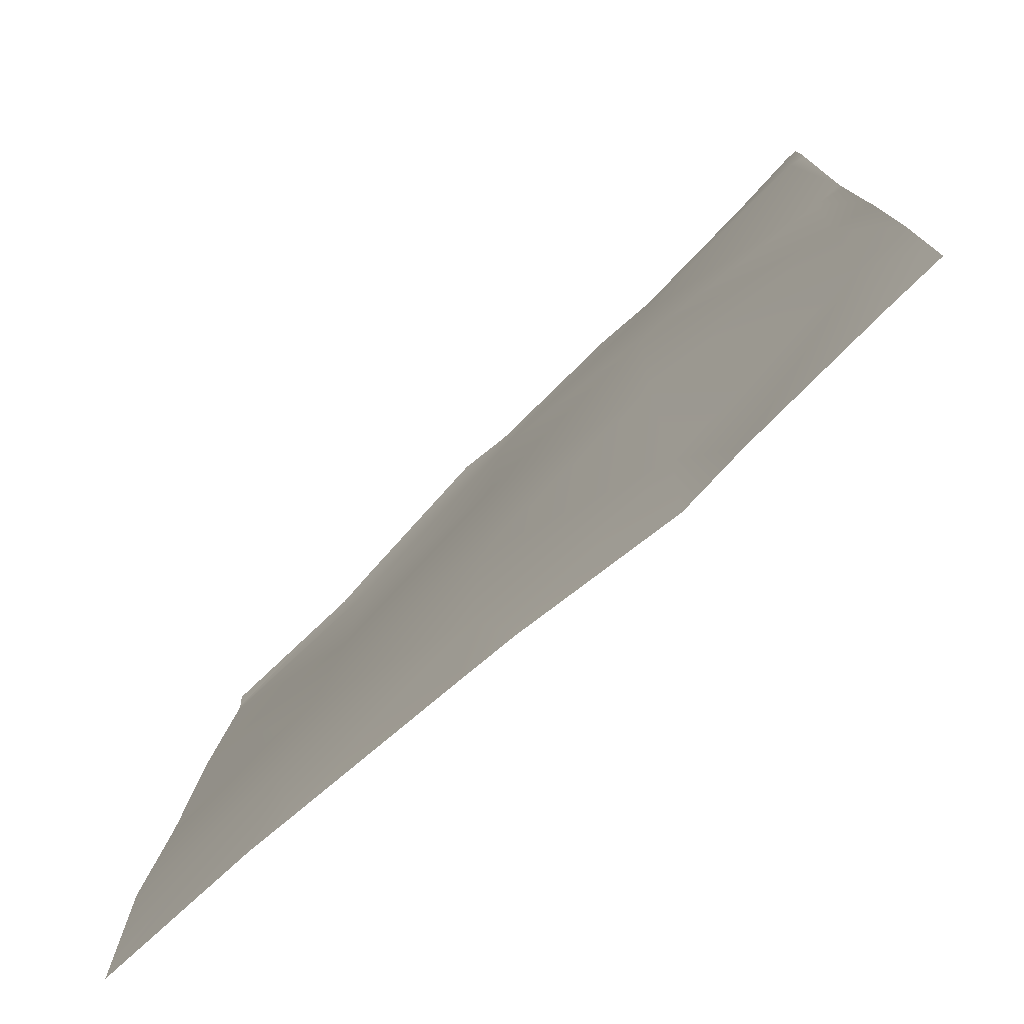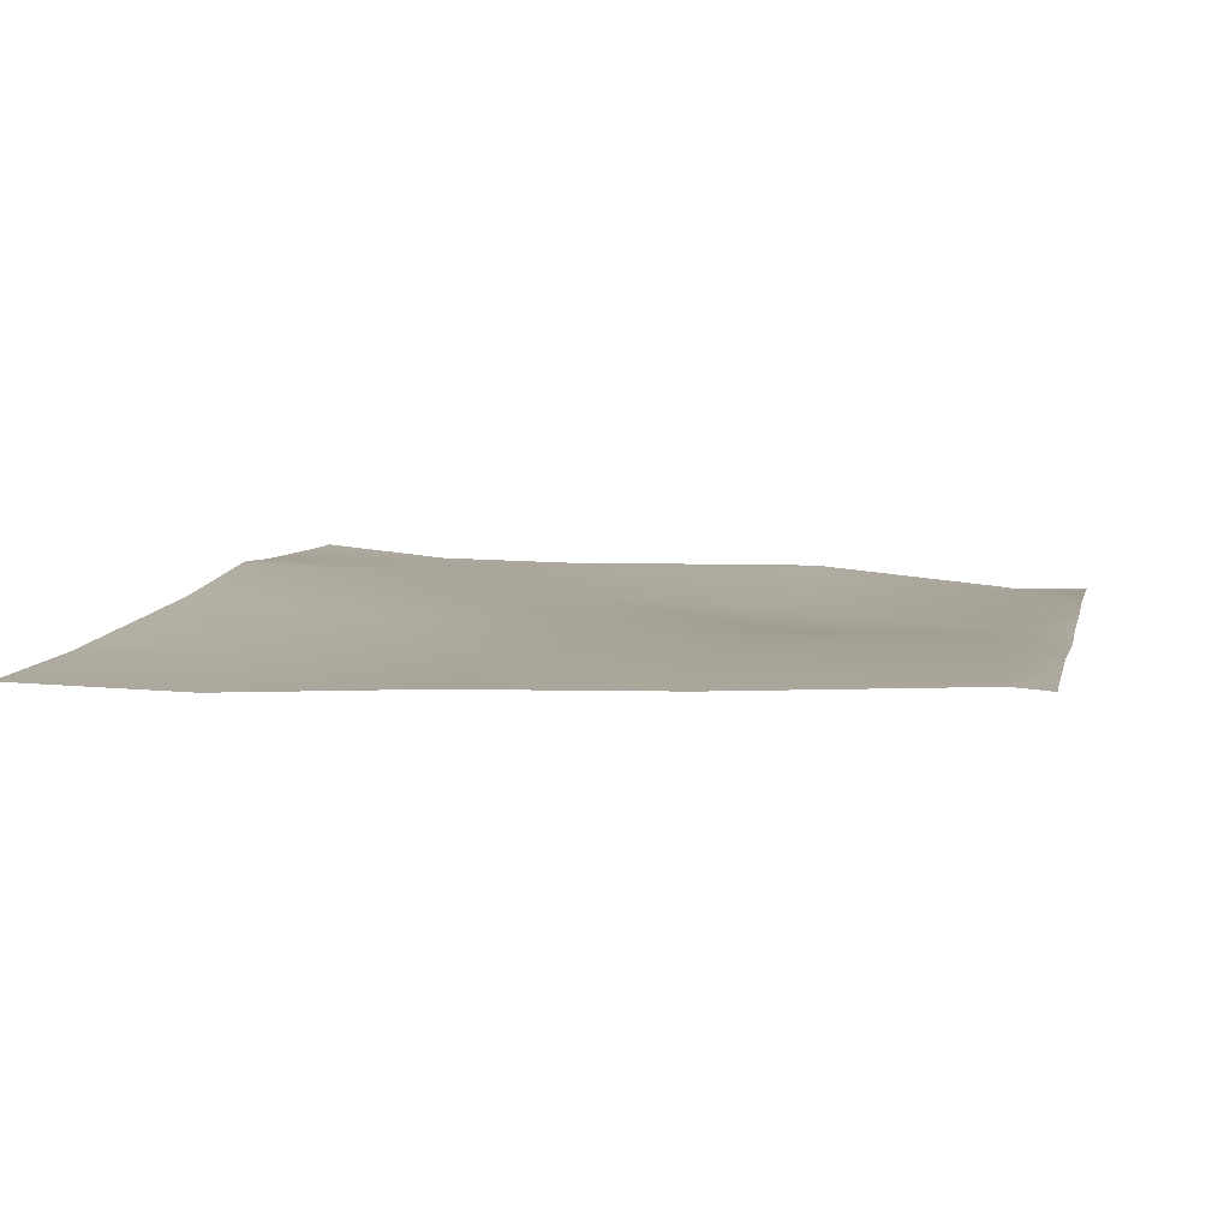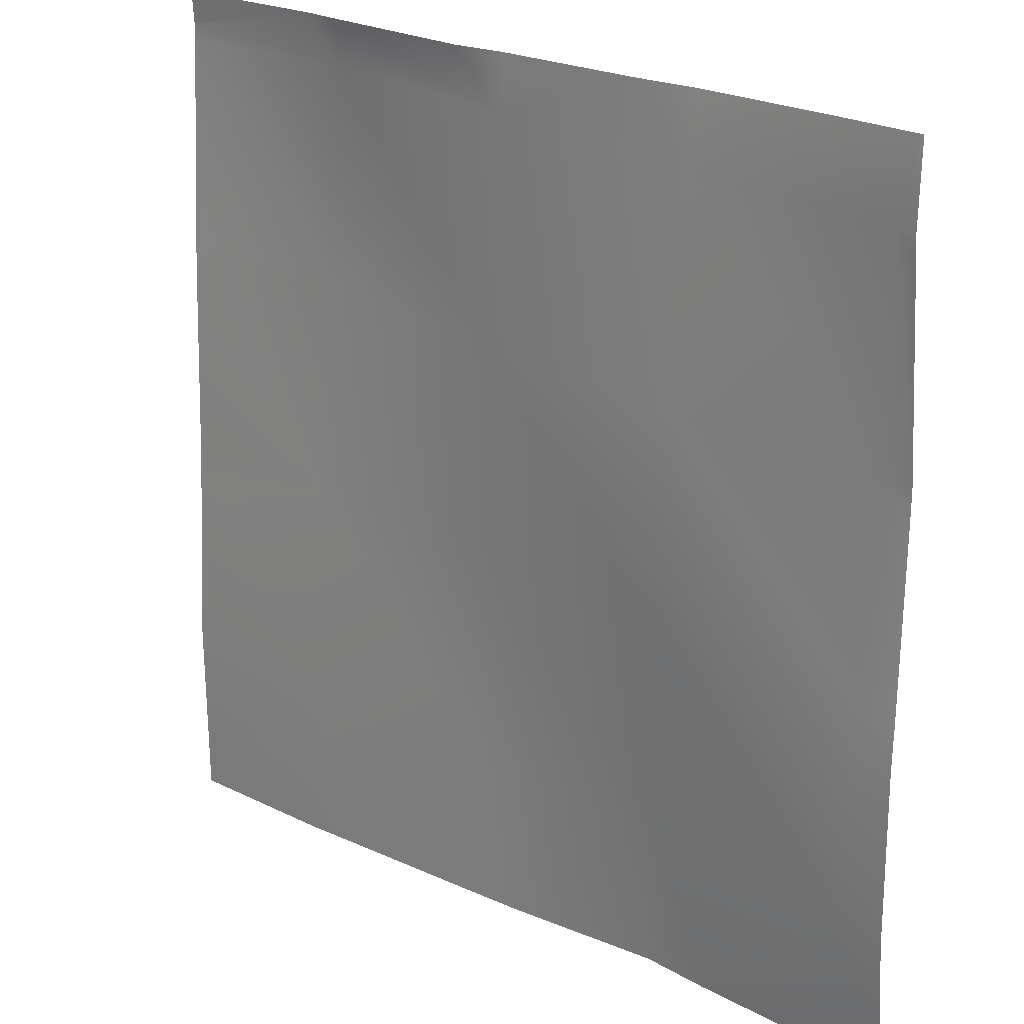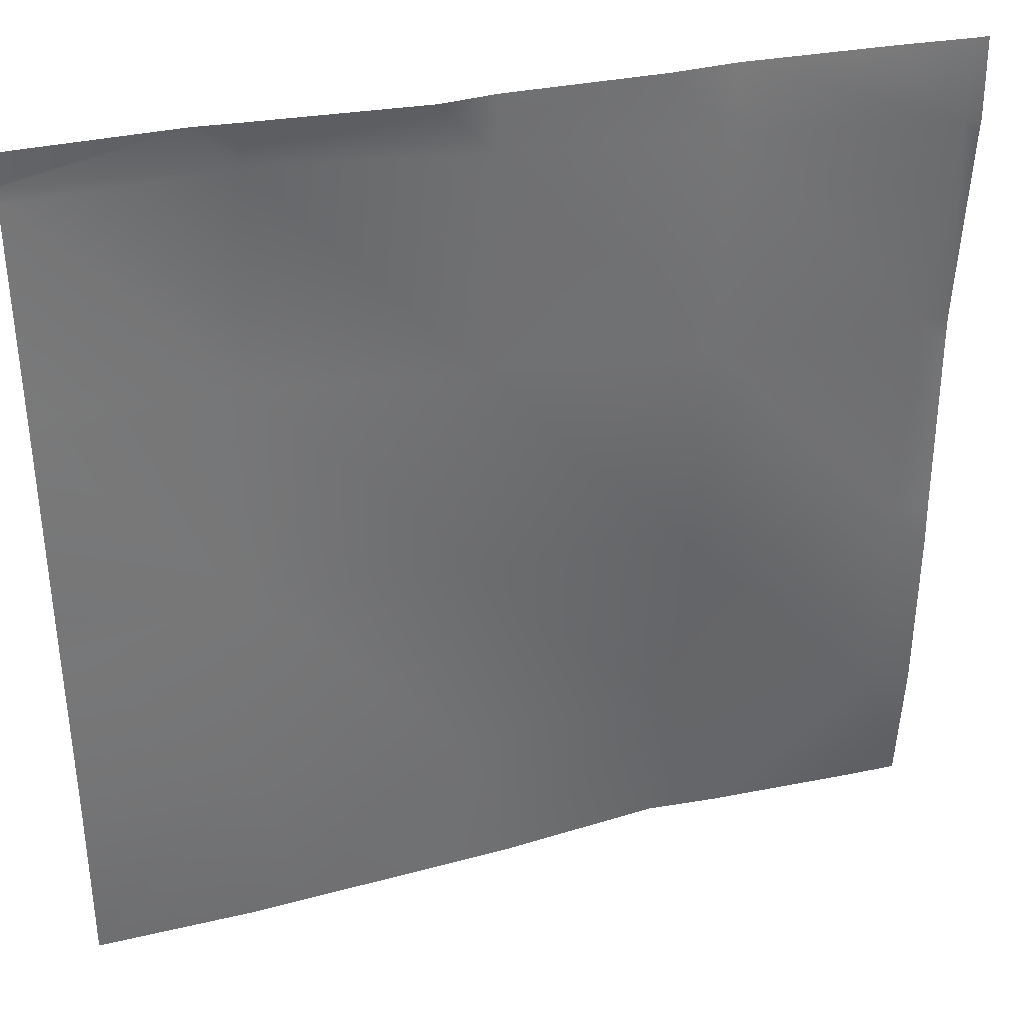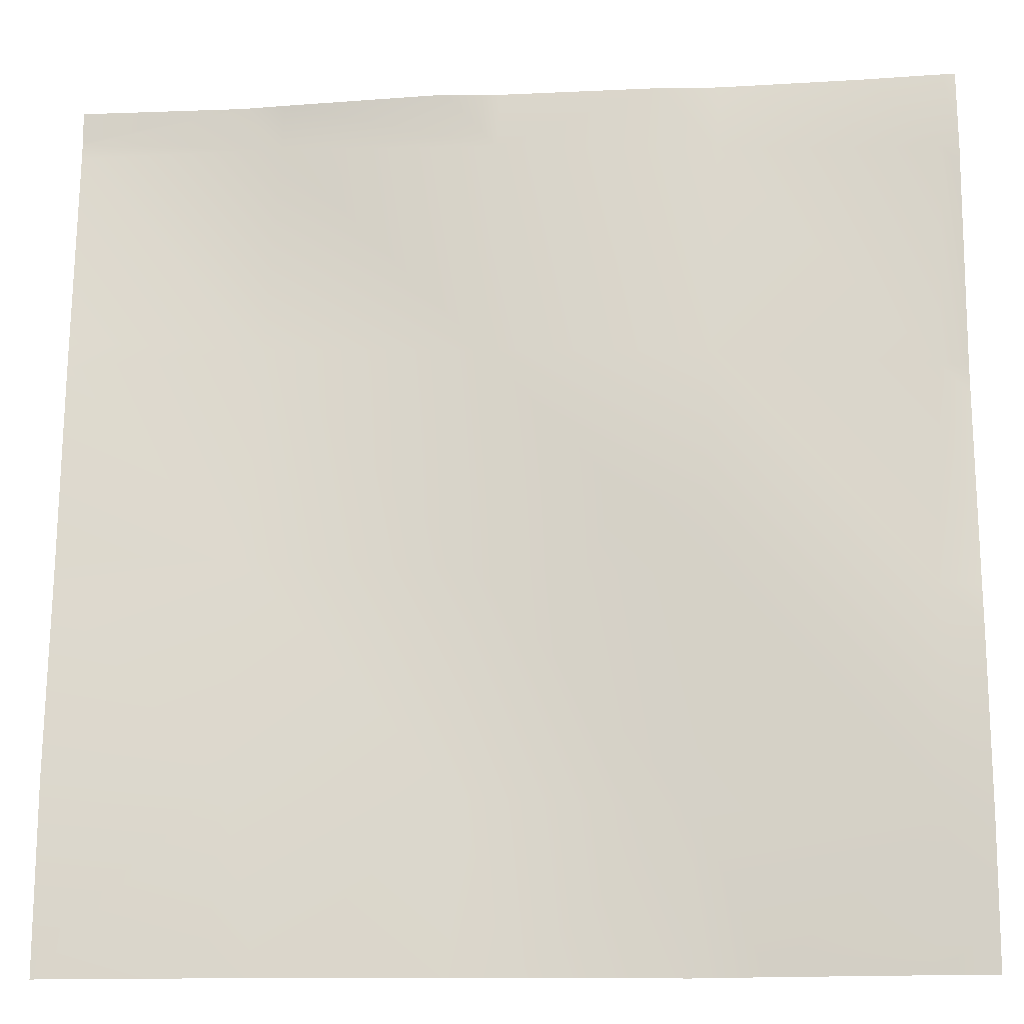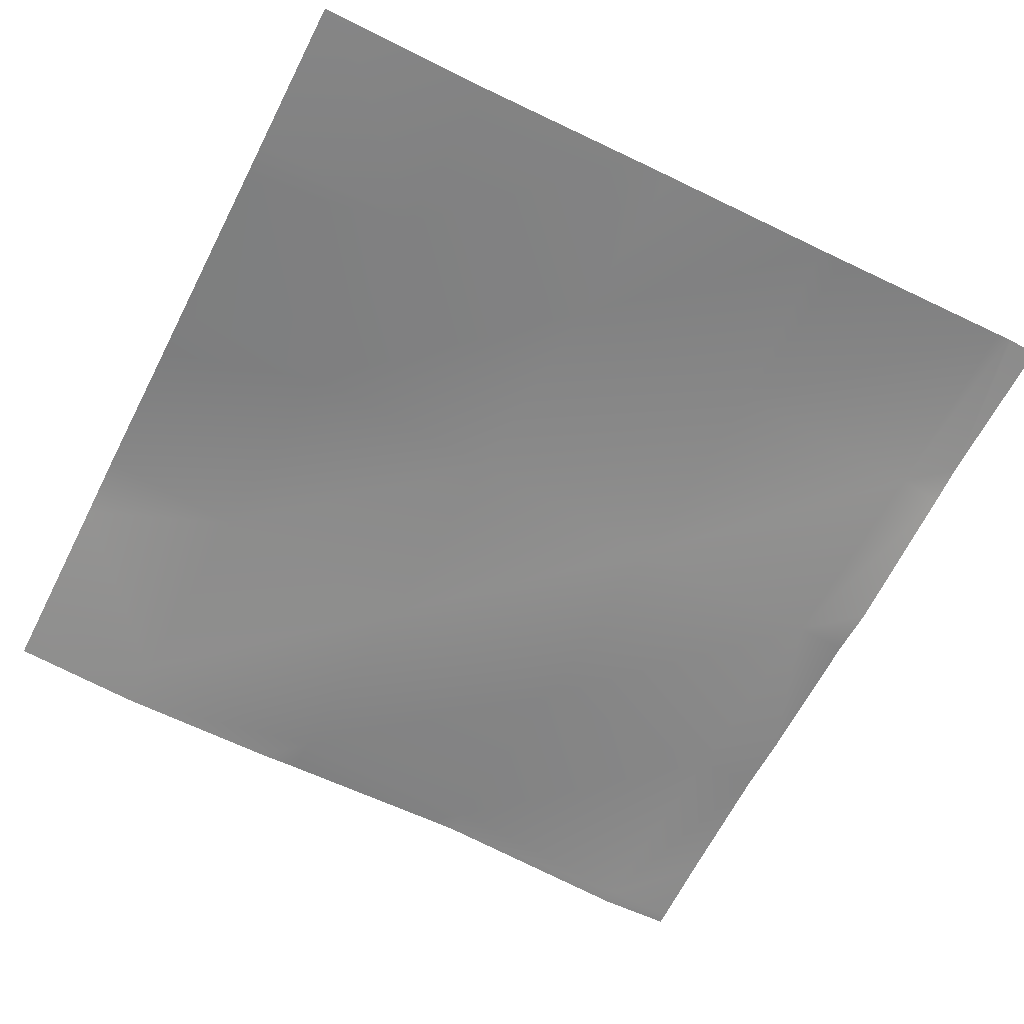
<metadata>
{"format":"obj","ext":"obj","renderer":"f3d","projection":"perspective","resolution":1024,"background":"white","views":[{"elev":-77.9,"azim":41.9,"up":"+Z"},{"elev":9.1,"azim":-77.8,"up":"+Y"},{"elev":22.1,"azim":40.1,"up":"+Z"},{"elev":35.4,"azim":-18.0,"up":"+Z"},{"elev":-17.1,"azim":2.7,"up":"+Z"},{"elev":-61.3,"azim":-117.0,"up":"+Y"}]}
</metadata>
<code>
v -482 15.6 -768
v -455.3 16.3 -744
v -456.5 16.41 -768
v -448.2 16.72 -768
v -423.3 17.51 -745.6
v -424.5 18.59 -768
v -512 15.6 -768
v -487.2 15.14 -742.3
v -488.5 15.36 -768
v -512 15.57 -764.6
v -414.4 17.62 -768
v -391.5 14.54 -747.3
v -392.5 16.38 -768
v -512 15.29 -741
v -512 16.75 -714.7
v -512 18.1 -677
v -512 19.77 -647.1
v -483.8 18.28 -678.5
v -512 19.83 -645
v -488 18.89 -640
v -482.1 19.17 -646.6
v -512 19.8 -644.5
v -512 19.5 -640
v -512 17.89 -680.9
v -485.5 16.5 -710.4
v -512 16.99 -709
v -453.6 16.09 -712
v -481.8 18.13 -640
v -450.2 16.04 -648.2
v -457.6 15.57 -640
v -451.9 15.19 -680.1
v -449.8 16.04 -640
v -420 12.85 -681.8
v -427.2 14.99 -640
v -418.3 14.56 -649.9
v -421.7 14.33 -713.7
v -389.8 14.2 -715.4
v -417.8 15.16 -640
v -386.4 12.11 -651.6
v -396.8 13.62 -640
v -388.1 14.85 -683.5
v -384 14.28 -715.7
v -384 14.82 -688
v -385.8 12.51 -640
v -384 12.06 -651.7
v -384 12.45 -640.8
v -384 12.48 -640
v -384 14.86 -683.7
v -384 12.33 -654.3
v -384 14.27 -747.7
v -384 14.04 -721.8
v -384 15.47 -761.6
v -384 16.03 -768
f 1 2 3
f 4 5 6
f 7 8 9
f 7 10 8
f 11 12 13
f 14 15 8
f 16 17 18
f 19 20 21
f 19 22 20
f 22 23 20
f 24 25 26
f 24 18 25
f 24 16 18
f 18 27 25
f 20 28 21
f 28 29 21
f 28 30 29
f 18 21 31
f 17 21 18
f 17 19 21
f 15 25 8
f 15 26 25
f 10 14 8
f 8 25 2
f 18 31 27
f 2 27 5
f 30 32 29
f 31 29 33
f 29 34 35
f 29 32 34
f 36 27 31
f 21 29 31
f 25 27 2
f 31 33 36
f 33 37 36
f 34 38 35
f 38 39 35
f 38 40 39
f 33 35 41
f 29 35 33
f 5 36 12
f 27 36 5
f 4 2 5
f 4 3 2
f 1 8 2
f 1 9 8
f 33 41 37
f 41 42 37
f 41 43 42
f 40 44 39
f 44 45 39
f 44 46 45
f 46 44 47
f 48 39 49
f 48 41 39
f 35 39 41
f 50 37 51
f 50 12 37
f 42 51 37
f 45 49 39
f 48 43 41
f 52 12 50
f 52 13 12
f 52 53 13
f 36 37 12
f 11 5 12
f 11 6 5

</code>
